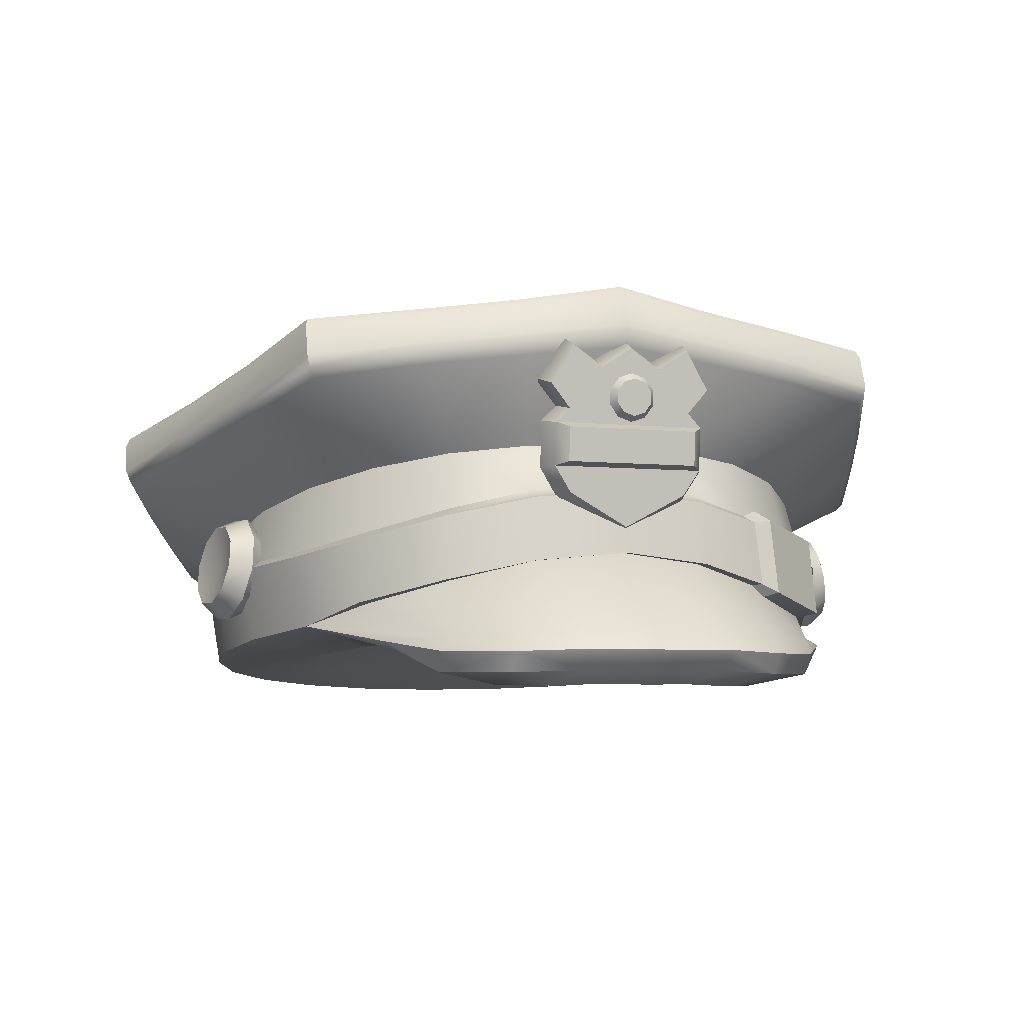
<metadata>
{"format":"obj","ext":"obj","renderer":"f3d","projection":"perspective","resolution":1024,"background":"white","views":[{"elev":-5.0,"azim":-19.3,"up":"+Y"}]}
</metadata>
<code>
o police_hat_Cube.354
v 0.4624 -0.1067 0.2469
v 0.4011 -0.07664 0.3638
v 0.2665 -0.03401 0.4686
v 0.144 -0.003775 0.5171
v 1e-06 0.01108 0.5349
v -0.144 -0.003775 0.5171
v -0.2782 -0.0369 0.464
v -0.3935 -0.07292 0.3783
v -0.4624 -0.1067 0.2469
v 1e-06 -0.05883 -0.5555
v 0.1354 -0.0545 -0.5378
v 0.2616 -0.04182 -0.486
v 0.37 -0.02164 -0.4035
v 0.4531 0.00465 -0.296
v 0.5054 0.0353 -0.1708
v 0.5232 0.06824 -0.03643
v 0.5054 0.1013 0.09791
v 0.4531 0.1322 0.2231
v 0.37 0.1589 0.3305
v 0.2616 0.1794 0.413
v 0.1354 0.1924 0.4596
v 1e-06 0.1968 0.4664
v -0.1354 0.1924 0.4596
v -0.2616 0.1794 0.413
v -0.37 0.1589 0.3305
v -0.4531 0.1322 0.2231
v -0.5054 0.1013 0.09791
v -0.5232 0.06824 -0.03643
v -0.5054 0.0353 -0.1708
v -0.4531 0.00465 -0.296
v -0.37 -0.02164 -0.4035
v -0.2616 -0.04182 -0.486
v -0.1354 -0.0545 -0.5378
v 0.3597 -0.1506 0.4403
v 0.3224 -0.1883 0.5574
v 0.228 -0.189 0.6358
v 0.118 -0.1856 0.6861
v 1e-06 -0.1866 0.7027
v -0.118 -0.1856 0.6861
v -0.228 -0.189 0.6358
v -0.3224 -0.1883 0.5574
v -0.3597 -0.1506 0.4403
v 0.3895 -0.1373 0.4738
v 0.3224 -0.1322 0.5657
v 0.3224 -0.1555 0.5785
v 0.228 -0.1334 0.6439
v 0.228 -0.1561 0.6571
v 0.118 -0.1304 0.6942
v 0.118 -0.1526 0.7076
v 1e-06 -0.1313 0.7109
v 1e-06 -0.1535 0.7243
v -0.118 -0.1304 0.6942
v -0.118 -0.1526 0.7076
v -0.228 -0.1334 0.6439
v -0.228 -0.1561 0.6571
v -0.3224 -0.1322 0.5657
v -0.3224 -0.1555 0.5785
v -0.3895 -0.1373 0.4738
v 1e-06 0.1918 -0.08599
v 1e-06 -0.1737 -0.4125
v 0.1041 -0.1732 -0.3989
v 0.2012 -0.1718 -0.3588
v 0.2845 -0.1695 -0.2952
v 0.3485 -0.1661 -0.2122
v 0.3887 -0.1618 -0.1156
v 0.4024 -0.1562 -0.0119
v 0.3887 -0.1495 0.09179
v 0.3485 -0.1394 0.1882
v -0.3485 -0.1394 0.1882
v -0.3887 -0.1495 0.09179
v -0.4024 -0.1562 -0.0119
v -0.3887 -0.1618 -0.1156
v -0.3485 -0.1661 -0.2122
v -0.2845 -0.1695 -0.2952
v -0.2012 -0.1718 -0.3588
v -0.1041 -0.1732 -0.3989
v 1e-06 0.02368 0.1793
v -0.142 -0.04045 -0.5447
v 1e-06 -0.04185 -0.5635
v 0.142 -0.04045 -0.5447
v 0.2739 -0.03641 -0.4897
v -0.4732 0.02074 0.2507
v -0.5278 0.007067 0.1204
v 0.396 0.0453 0.3493
v 0.2617 0.08599 0.4503
v 0.3866 -0.03011 -0.4028
v -0.5464 -0.003047 -0.01975
v 0.1414 0.1143 0.4977
v 0.4732 -0.02211 -0.2905
v -0.5278 -0.01293 -0.1599
v 1e-06 0.1279 0.5092
v 0.5278 -0.01293 -0.1599
v -0.4732 -0.02211 -0.2905
v -0.1414 0.1143 0.4977
v 0.5464 -0.003047 -0.01975
v -0.3866 -0.03011 -0.4028
v -0.2732 0.08327 0.4457
v 0.5278 0.007068 0.1204
v -0.2739 -0.03641 -0.4897
v -0.3864 0.04835 0.3616
v 0.4732 0.02074 0.2507
v 1e-06 -0.2074 -0.5566
v 0.1412 -0.2054 -0.5383
v 0.2728 -0.1994 -0.4843
v 0.3858 -0.1897 -0.3985
v 0.4725 -0.1768 -0.2867
v 0.527 -0.1614 -0.1565
v 0.5456 -0.1443 -0.01682
v 0.527 -0.1265 0.1229
v 0.4166 -0.07564 0.3793
v 0.2783 -0.03393 0.4902
v 0.1504 -0.004864 0.541
v 1e-06 0.009324 0.5597
v -0.1504 -0.004864 0.541
v -0.2906 -0.03671 0.4854
v -0.4109 -0.07179 0.3958
v -0.527 -0.1265 0.1229
v -0.5456 -0.1443 -0.01682
v -0.527 -0.1614 -0.1565
v -0.4725 -0.1768 -0.2867
v -0.3858 -0.1897 -0.3985
v -0.2728 -0.1994 -0.4843
v -0.1412 -0.2054 -0.5383
v -0.1469 -0.05847 -0.5703
v 0.1469 -0.05847 -0.5703
v -0.49 0.009427 0.266
v 0.41 0.03378 0.3698
v -0.5658 -0.01631 -0.01861
v 1e-06 0.1132 0.5391
v 0.5658 -0.01631 -0.01861
v -0.4001 0.0368 0.3827
v 1e-06 -0.0601 -0.5901
v 0.2833 -0.05378 -0.5125
v -0.5465 -0.005123 0.1288
v 0.271 0.07316 0.4761
v 0.4001 -0.04657 -0.4214
v 0.1464 0.1003 0.5263
v 0.49 -0.03751 -0.3034
v -0.5465 -0.02725 -0.166
v 0.5465 -0.02725 -0.166
v -0.49 -0.03751 -0.3034
v -0.1464 0.1003 0.5263
v -0.4001 -0.04657 -0.4214
v -0.2829 0.07057 0.4713
v 0.5465 -0.005123 0.1288
v -0.2833 -0.05378 -0.5125
v 0.49 0.009427 0.266
v 0.3278 -0.136 0.3982
v -0.3278 -0.136 0.3982
v 0.2447 -0.183 0.4616
v 0.2193 -0.2086 0.5412
v 0.1551 -0.2091 0.5946
v 0.08028 -0.2068 0.6288
v 1e-06 -0.2074 0.6401
v -0.08028 -0.2068 0.6288
v -0.1551 -0.2091 0.5946
v -0.2193 -0.2086 0.5412
v -0.2447 -0.183 0.4616
v 0.5315 -0.004633 -0.009905
v -0.5315 -0.004634 -0.009905
v -0.5739 0.002847 0.07032
v 0.5739 0.002848 0.07032
v 0.5364 -0.04645 0.003547
v -0.5365 -0.04645 0.003547
v 0.5348 -0.07311 0.03877
v -0.5348 -0.07311 0.03876
v 0.5273 -0.07444 0.0823
v -0.5273 -0.07444 0.0823
v 0.5166 -0.04994 0.1175
v -0.5167 -0.04994 0.1175
v 0.507 -0.008947 0.131
v -0.507 -0.008947 0.131
v 0.502 0.03287 0.1175
v -0.5021 0.03286 0.1175
v 0.5036 0.05953 0.0823
v -0.5037 0.05953 0.0823
v 0.5112 0.06086 0.03877
v -0.5112 0.06086 0.03876
v 0.5218 0.03636 0.003547
v -0.5219 0.03635 0.003547
v 0.5565 0.05537 -0.007605
v 0.5497 -0.057 0.1408
v 0.5691 0.001996 -0.02512
v 0.5427 0.08729 0.03826
v 0.5636 -0.08891 0.09494
v 0.5328 0.08555 0.09494
v 0.5734 -0.08718 0.03826
v 0.5307 0.05083 0.1408
v 0.5755 -0.05245 -0.007605
v 0.5372 -0.003621 0.1583
v -0.5755 -0.05245 -0.007606
v -0.5735 -0.08718 0.03826
v -0.5636 -0.08891 0.09494
v -0.5498 -0.057 0.1408
v -0.5372 -0.003621 0.1583
v -0.5308 0.05083 0.1408
v -0.5329 0.08555 0.09494
v -0.5427 0.08729 0.03826
v -0.5691 0.001996 -0.02512
v -0.5565 0.05537 -0.007606
v 0.6042 -0.03449 0.01569
v 0.5993 0.007322 0.002235
v 0.6026 -0.06116 0.0509
v 0.5951 -0.06249 0.09444
v 0.5844 -0.03798 0.1297
v 0.5748 0.003008 0.1431
v 0.5698 0.04482 0.1297
v 0.5714 0.07149 0.09444
v 0.579 0.07282 0.0509
v 0.5896 0.04831 0.01569
v -0.5993 0.007321 0.002235
v -0.6043 -0.03449 0.01569
v -0.6027 -0.06116 0.0509
v -0.5951 -0.06249 0.09444
v -0.5845 -0.03798 0.1297
v -0.5748 0.003008 0.1431
v -0.5699 0.04482 0.1297
v -0.5715 0.07149 0.09444
v -0.579 0.07282 0.0509
v -0.5897 0.04831 0.01569
v 1e-06 -0.04921 -0.7227
v 1e-06 -0.02773 -0.7466
v 1e-06 -0.04242 -0.7384
v 0.1745 -0.0066 -0.679
v 0.1705 -0.03063 -0.6617
v 0.1739 -0.0221 -0.6745
v 0.3371 0.01269 -0.6145
v 0.3296 -0.01202 -0.5985
v 0.336 -0.002955 -0.6101
v 0.5108 0.03298 -0.544
v 0.4962 0.009165 -0.5257
v 0.5067 0.01766 -0.5371
v 0.5841 0.08353 -0.3781
v 0.5719 0.0564 -0.3665
v 0.5822 0.06731 -0.3739
v 0.6517 0.1301 -0.2221
v 0.6384 0.1016 -0.2132
v 0.6496 0.1136 -0.2181
v 0.7224 0.1796 -0.05447
v 0.7032 0.1507 -0.04815
v 0.717 0.1629 -0.05053
v 0.6519 0.2302 0.1128
v 0.6394 0.199 0.1167
v 0.65 0.2132 0.1166
v 0.5846 0.2768 0.2691
v 0.5736 0.2445 0.2707
v 0.5829 0.2596 0.2726
v 0.5109 0.3265 0.4352
v 0.4979 0.2931 0.431
v 0.5072 0.3086 0.4365
v 0.3376 0.3478 0.5062
v 0.3314 0.3138 0.5046
v 0.3366 0.3303 0.5095
v 0.1748 0.3672 0.5377
v 0.1716 0.3327 0.5366
v 0.1743 0.3496 0.5412
v 1e-06 0.3875 0.563
v 1e-06 0.3523 0.5568
v 1e-06 0.3692 0.5639
v -0.1748 0.3672 0.5377
v -0.1716 0.3327 0.5366
v -0.1743 0.3496 0.5412
v -0.3376 0.3478 0.5062
v -0.3314 0.3138 0.5046
v -0.3366 0.3303 0.5095
v -0.5109 0.3265 0.4352
v -0.4979 0.2931 0.431
v -0.5072 0.3086 0.4365
v -0.5846 0.2768 0.2691
v -0.5736 0.2445 0.2707
v -0.5829 0.2596 0.2726
v -0.6519 0.2302 0.1128
v -0.6394 0.199 0.1167
v -0.65 0.2132 0.1166
v -0.7224 0.1796 -0.05447
v -0.7032 0.1507 -0.04815
v -0.717 0.1629 -0.05053
v -0.6517 0.1301 -0.2221
v -0.6384 0.1016 -0.2132
v -0.6496 0.1136 -0.2181
v -0.5841 0.08353 -0.3781
v -0.5719 0.0564 -0.3665
v -0.5822 0.06731 -0.3739
v -0.5108 0.03298 -0.544
v -0.4962 0.009165 -0.5257
v -0.5067 0.01766 -0.5371
v -0.3371 0.01269 -0.6145
v -0.3296 -0.01202 -0.5985
v -0.336 -0.002955 -0.6101
v -0.1745 -0.0066 -0.679
v -0.1705 -0.03063 -0.6617
v -0.1739 -0.0221 -0.6745
v 1e-06 0.007509 -0.7519
v 1e-06 0.03355 -0.7333
v 1e-06 0.02352 -0.7477
v 0.1653 0.05665 -0.6561
v 0.1721 0.03118 -0.6765
v 0.1696 0.04711 -0.67
v 0.3194 0.07603 -0.5956
v 0.3324 0.05135 -0.6133
v 0.3276 0.06698 -0.6079
v 0.4935 0.09562 -0.5396
v 0.5101 0.07174 -0.5511
v 0.505 0.08708 -0.5492
v 0.5533 0.147 -0.374
v 0.5755 0.125 -0.3819
v 0.5673 0.1397 -0.3803
v 0.6172 0.1938 -0.2279
v 0.6417 0.1736 -0.2295
v 0.6327 0.1877 -0.2304
v 0.698 0.2453 -0.07171
v 0.7212 0.2267 -0.06649
v 0.7142 0.2404 -0.07011
v 0.6173 0.2941 0.08572
v 0.6414 0.2778 0.09723
v 0.6326 0.2904 0.09127
v 0.5535 0.3408 0.2319
v 0.5749 0.3263 0.2493
v 0.5671 0.3383 0.2411
v 0.4937 0.3949 0.3964
v 0.5099 0.3814 0.4178
v 0.505 0.3935 0.409
v 0.3196 0.4116 0.4538
v 0.3318 0.4 0.4799
v 0.3274 0.4109 0.4685
v 0.1654 0.4309 0.4834
v 0.1718 0.42 0.5098
v 0.1695 0.4307 0.4982
v 1e-06 0.4569 0.5169
v 1e-06 0.4455 0.5433
v 1e-06 0.4568 0.5328
v -0.1654 0.4309 0.4834
v -0.1718 0.42 0.5098
v -0.1695 0.4307 0.4982
v -0.3196 0.4116 0.4538
v -0.3318 0.4 0.4799
v -0.3274 0.4109 0.4685
v -0.4937 0.3949 0.3964
v -0.5099 0.3814 0.4178
v -0.505 0.3935 0.409
v -0.5535 0.3408 0.2319
v -0.5749 0.3263 0.2493
v -0.5671 0.3383 0.2411
v -0.6173 0.2941 0.08571
v -0.6414 0.2778 0.09723
v -0.6326 0.2904 0.09127
v -0.698 0.2453 -0.07171
v -0.7212 0.2267 -0.06649
v -0.7142 0.2404 -0.07011
v -0.6172 0.1938 -0.2279
v -0.6417 0.1736 -0.2295
v -0.6327 0.1877 -0.2304
v -0.5533 0.147 -0.374
v -0.5755 0.125 -0.3819
v -0.5673 0.1397 -0.3803
v -0.4935 0.09562 -0.5396
v -0.5101 0.07174 -0.5511
v -0.505 0.08708 -0.5492
v -0.3194 0.07603 -0.5956
v -0.3324 0.05135 -0.6133
v -0.3276 0.06698 -0.6079
v -0.1653 0.05665 -0.6561
v -0.1721 0.03118 -0.6765
v -0.1696 0.04711 -0.67
v 0.276 -0.05868 0.4672
v 0.392 -0.0873 0.3806
v 0.3023 -0.04826 0.5033
v 0.4215 -0.07858 0.4112
v 0.3949 0.067 0.3684
v 0.281 0.0947 0.4535
v 0.4134 0.04888 0.3979
v 0.2954 0.07622 0.4868
v -0.1001 0.112 0.4929
v 0.1001 0.112 0.4929
v -0.1001 0.3516 0.5135
v 0.1001 0.3516 0.5135
v 1e-06 0.05779 0.4882
v 1e-06 0.3516 0.5135
v 0.05003 0.08488 0.4905
v 0.05003 0.3186 0.5107
v -0.05003 0.3186 0.5107
v -0.05003 0.08488 0.4905
v -0.1278 0.2344 0.5034
v -0.1278 0.1634 0.4973
v 0.1278 0.1634 0.4973
v 0.1278 0.2344 0.5034
v -0.1278 0.1485 0.5644
v -0.1001 0.1061 0.5607
v 0.05003 0.07902 0.5584
v 0.1001 0.1061 0.5607
v 0.1278 0.2195 0.5705
v 0.1001 0.3457 0.5814
v -0.05003 0.3127 0.5786
v -0.1001 0.3457 0.5814
v -0.05003 0.07902 0.5584
v 1e-06 0.05194 0.5561
v 0.05003 0.3127 0.5786
v 1e-06 0.3457 0.5814
v 1e-06 0.2195 0.5705
v -0.1278 0.2195 0.5705
v 0.1278 0.1485 0.5644
v 1e-06 0.1485 0.5644
v -0.1107 0.2104 0.5884
v -0.1107 0.1544 0.5836
v 0.1107 0.1544 0.5836
v 0.1107 0.2104 0.5884
v 1e-06 0.1544 0.5836
v 1e-06 0.2104 0.5884
v 0.1418 0.2241 0.5367
v 0.1415 0.148 0.5302
v 0.1052 0.3617 0.5486
v -0.05003 0.3297 0.5458
v 1e-06 0.3627 0.5487
v -0.1052 0.3617 0.5486
v -0.05676 0.06961 0.5234
v -0.11 0.09912 0.5259
v 1e-06 0.04082 0.5209
v 0.05003 0.3297 0.5458
v -0.1418 0.2241 0.5367
v -0.1415 0.148 0.5302
v 0.05676 0.06961 0.5234
v 0.11 0.09912 0.5259
v 0.02346 0.2957 0.5851
v 1e-06 0.3033 0.5858
v 0 0.2952 0.5726
v 0 0.2931 0.5974
v 0.01808 0.2894 0.5721
v 0.01808 0.2872 0.5969
v 0.02926 0.274 0.5707
v 0.02926 0.2719 0.5955
v 0.02926 0.2551 0.5691
v 0.02926 0.253 0.5939
v 0.01808 0.2398 0.5678
v 0.01808 0.2376 0.5926
v 0 0.2339 0.5673
v 0 0.2318 0.5921
v -0.01808 0.2398 0.5678
v -0.01808 0.2376 0.5926
v -0.02926 0.2551 0.5691
v -0.02926 0.253 0.5939
v -0.02926 0.274 0.5707
v -0.02926 0.2719 0.5955
v -0.01808 0.2894 0.5721
v -0.01808 0.2872 0.5969
v 0.03796 0.2758 0.5834
v 0.03796 0.2512 0.5813
v 0.02346 0.2313 0.5796
v 1e-06 0.2237 0.5789
v -0.02346 0.2313 0.5796
v -0.03796 0.2512 0.5813
v -0.03796 0.2758 0.5834
v -0.02346 0.2957 0.5851
v 0.1382 0.293 0.5085
v 0.1382 0.2826 0.576
v 0.1498 0.2929 0.5427
v -0.1382 0.293 0.5085
v -0.1382 0.2826 0.576
v -0.1052 0.2428 0.5725
v -0.1498 0.2929 0.5427
v -0.1052 0.2555 0.5052
v 0.1154 0.2502 0.539
v 0.1052 0.2555 0.5052
v 0.1052 0.2428 0.5725
v -0.1153 0.2502 0.539
f 195 172 174 196
f 183 202 201 189
f 199 160 164 191
f 189 201 203 187
f 196 174 176 197
f 187 203 204 185
f 192 166 168 193
f 185 204 205 182
f 197 176 178 198
f 182 205 206 190
f 193 168 170 194
f 190 206 207 188
f 198 178 180 200
f 188 207 208 186
f 194 170 172 195
f 186 208 209 184
f 200 180 160 199
f 184 209 210 181
f 191 164 166 192
f 181 210 202 183
f 179 181 183 159
f 177 184 181 179
f 175 186 184 177
f 173 188 186 175
f 171 190 188 173
f 169 182 190 171
f 167 185 182 169
f 165 187 185 167
f 163 189 187 165
f 159 183 189 163
f 212 191 192 213
f 220 200 199 211
f 215 194 195 216
f 219 198 200 220
f 214 193 194 215
f 218 197 198 219
f 213 192 193 214
f 217 196 197 218
f 211 199 191 212
f 216 195 196 217
f 162 201 202
f 162 203 201
f 162 204 203
f 162 205 204
f 162 206 205
f 162 207 206
f 162 208 207
f 162 209 208
f 162 210 209
f 162 202 210
f 161 211 212
f 161 212 213
f 161 213 214
f 161 214 215
f 161 215 216
f 161 216 217
f 161 217 218
f 161 218 219
f 161 219 220
f 161 220 211
f 399 454 392 397
f 399 398 393
f 399 397 398
f 457 399 393 394
f 388 395 402 387
f 401 391 406 405
f 396 389 402
f 395 396 402
f 402 401 405 407
f 389 390 401 402
f 410 409 391 401
f 455 411 392 454
f 413 412 393 398
f 412 414 394 393
f 416 415 395 388
f 415 417 396 395
f 418 413 398 397
f 464 419 400 458
f 419 420 387 400
f 417 421 389 396
f 420 416 388 387
f 422 410 401 390
f 411 418 397 392
f 421 422 390 389
f 404 407 408 403
f 407 405 406 408
f 387 402 407 404
f 391 399 408 406
f 399 400 403 408
f 400 387 404 403
f 379 374 422 421
f 376 380 418 411
f 374 385 410 422
f 384 373 416 420
f 377 379 421 417
f 383 384 420 419
f 460 383 419 464
f 380 378 413 418
f 382 377 417 415
f 373 382 415 416
f 381 375 414 412
f 378 381 412 413
f 453 376 411 455
f 385 386 409 410
f 425 424 423 427
f 424 426 428 423
f 427 423 445 429
f 423 428 430 445
f 429 445 446 431
f 445 430 432 446
f 431 446 447 433
f 446 432 434 447
f 433 447 448 435
f 447 434 436 448
f 435 448 449 437
f 448 436 438 449
f 437 449 450 439
f 449 438 440 450
f 439 450 451 441
f 450 440 442 451
f 428 426 444 442 440 438 436 434 432 430
f 441 451 452 443
f 451 442 444 452
f 452 444 426 424
f 443 452 424 425
f 462 453 455 461
f 461 455 454 463
f 399 463 454
f 375 456 459 414
f 414 459 457 394
f 458 399 457
f 399 391 463
f 400 399 458
f 409 461 463 391
f 386 462 461 409
f 456 460 464 459
f 459 464 458 457
f 58 9 42
f 55 57 41 40
f 53 39 38 51
f 49 37 36 47
f 58 42 41 57
f 55 40 39 53
f 49 51 38 37
f 43 34 1
f 1 2 44 43
f 9 58 56 8
f 7 54 52 6
f 4 5 50 48
f 3 46 44 2
f 7 8 56 54
f 6 52 50 5
f 4 48 46 3
f 47 36 35 45
f 43 44 45
f 47 45 44 46
f 49 47 46 48
f 48 50 51 49
f 53 51 50 52
f 55 53 52 54
f 54 56 57 55
f 58 57 56
f 43 45 35 34
f 64 106 107 65
f 72 119 120 73
f 65 107 108 66
f 73 120 121 74
f 66 108 109 67
f 74 121 122 75
f 67 109 1 68
f 75 122 123 76
f 9 117 70 69
f 76 123 102 60
f 61 103 104 62
f 62 104 105 63
f 70 117 118 71
f 63 105 106 64
f 71 118 119 72
f 76 60 77
f 61 62 77
f 69 70 77
f 62 63 77
f 70 71 77
f 63 64 77
f 71 72 77
f 64 65 77
f 72 73 77
f 65 66 77
f 73 74 77
f 66 67 77
f 74 75 77
f 67 68 77
f 75 76 77
f 60 61 77
f 88 91 129 137
f 6 5 113 114
f 101 84 127 147
f 89 92 140 138
f 5 4 112 113
f 90 93 141 139
f 4 3 111 112
f 91 94 142 129
f 84 85 370 369
f 92 95 130 140
f 2 1 110
f 78 79 132 124
f 93 96 143 141
f 80 81 133 125
f 94 97 144 142
f 82 83 134 126
f 95 98 145 130
f 110 1 147 127
f 116 131 126 9
f 103 102 132 125
f 123 122 146 124
f 109 145 147 1
f 116 115 144 131
f 121 143 146 122
f 108 130 145 109
f 114 142 144 115
f 120 141 143 121
f 108 107 140 130
f 113 129 142 114
f 119 139 141 120
f 106 138 140 107
f 113 112 137 129
f 118 128 139 119
f 105 136 138 106
f 111 135 137 112
f 118 117 134 128
f 104 133 136 105
f 127 84 369 371
f 9 126 134 117
f 103 125 133 104
f 123 124 132 102
f 100 82 126 131
f 7 6 114 115
f 87 90 139 128
f 79 80 125 132
f 8 7 115 116
f 86 89 138 136
f 99 78 124 146
f 9 8 116
f 85 88 137 135
f 98 101 147 145
f 83 87 128 134
f 97 100 131 144
f 81 86 136 133
f 96 99 146 143
f 85 135 372 370
f 60 102 103 61
f 34 35 151 150
f 41 42 158 157
f 38 39 155 154
f 35 36 152 151
f 42 9 149
f 39 40 156 155
f 36 37 153 152
f 34 150 148
f 40 41 157 156
f 37 38 154 153
f 1 148 68
f 149 9 69
f 157 158 77
f 149 69 77
f 150 151 77
f 158 149 77
f 151 152 77
f 148 150 77
f 152 153 77
f 153 154 77
f 154 155 77
f 155 156 77
f 156 157 77
f 68 148 77
f 158 42 149
f 1 34 148
f 365 366 368 367
f 368 371 372 367
f 369 370 372 371
f 135 111 367 372
f 3 2 366 365
f 111 3 365 367
f 2 110 368 366
f 110 127 371 368
f 78 33 10 79
f 80 11 12 81
f 82 26 27 83
f 84 19 20 85
f 81 12 13 86
f 87 83 27 28
f 85 20 21 88
f 86 13 14 89
f 87 28 29 90
f 91 88 21 22
f 89 14 15 92
f 90 29 30 93
f 91 22 23 94
f 95 92 15 16
f 93 30 31 96
f 94 23 24 97
f 95 16 17 98
f 96 31 32 99
f 100 97 24 25
f 98 17 18 101
f 78 99 32 33
f 80 79 10 11
f 100 25 26 82
f 84 101 18 19
f 348 351 278 275
f 327 330 257 254
f 306 309 236 233
f 351 354 281 278
f 330 333 260 257
f 309 312 239 236
f 354 357 284 281
f 333 336 263 260
f 312 315 242 239
f 357 360 287 284
f 336 339 266 263
f 315 318 245 242
f 360 363 290 287
f 339 342 269 266
f 318 321 248 245
f 296 294 59
f 363 293 222 290
f 342 345 272 269
f 321 324 251 248
f 297 300 227 224
f 300 303 230 227
f 345 348 275 272
f 324 327 254 251
f 303 306 233 230
f 323 320 59
f 299 296 59
f 347 344 59
f 326 323 59
f 302 299 59
f 305 302 59
f 350 347 59
f 329 326 59
f 308 305 59
f 353 350 59
f 332 329 59
f 311 308 59
f 356 353 59
f 335 332 59
f 314 311 59
f 359 356 59
f 338 335 59
f 317 314 59
f 362 359 59
f 341 338 59
f 320 317 59
f 344 341 59
f 30 29 279 282
f 23 22 258 261
f 16 15 237 240
f 31 30 282 285
f 24 23 261 264
f 17 16 240 243
f 32 31 285 288
f 25 24 264 267
f 18 17 243 246
f 33 32 288 291
f 26 25 267 270
f 19 18 246 249
f 10 33 291 221
f 12 11 225 228
f 27 26 270 273
f 20 19 249 252
f 13 12 228 231
f 28 27 273 276
f 21 20 252 255
f 14 13 231 234
f 29 28 276 279
f 22 21 255 258
f 15 14 234 237
f 294 362 59
f 11 10 221 225
f 222 224 226 223
f 223 226 225 221
f 228 225 226 229
f 229 226 224 227
f 231 228 229 232
f 232 229 227 230
f 234 231 232 235
f 235 232 230 233
f 237 234 235 238
f 238 235 233 236
f 236 239 241 238
f 238 241 240 237
f 243 240 241 244
f 244 241 239 242
f 246 243 244 247
f 247 244 242 245
f 245 248 250 247
f 247 250 249 246
f 252 249 250 253
f 253 250 248 251
f 255 252 253 256
f 256 253 251 254
f 254 257 259 256
f 256 259 258 255
f 261 258 259 262
f 262 259 257 260
f 264 261 262 265
f 265 262 260 263
f 263 266 268 265
f 265 268 267 264
f 270 267 268 271
f 271 268 266 269
f 273 270 271 274
f 274 271 269 272
f 272 275 277 274
f 274 277 276 273
f 279 276 277 280
f 280 277 275 278
f 282 279 280 283
f 283 280 278 281
f 285 282 283 286
f 286 283 281 284
f 288 285 286 289
f 289 286 284 287
f 287 290 292 289
f 289 292 291 288
f 221 291 292 223
f 223 292 290 222
f 294 296 298 295
f 295 298 297 293
f 296 299 301 298
f 298 301 300 297
f 299 302 304 301
f 301 304 303 300
f 302 305 307 304
f 304 307 306 303
f 305 308 310 307
f 307 310 309 306
f 308 311 313 310
f 310 313 312 309
f 311 314 316 313
f 313 316 315 312
f 314 317 319 316
f 316 319 318 315
f 317 320 322 319
f 319 322 321 318
f 320 323 325 322
f 322 325 324 321
f 323 326 328 325
f 325 328 327 324
f 326 329 331 328
f 328 331 330 327
f 329 332 334 331
f 331 334 333 330
f 332 335 337 334
f 334 337 336 333
f 335 338 340 337
f 337 340 339 336
f 338 341 343 340
f 340 343 342 339
f 341 344 346 343
f 343 346 345 342
f 344 347 349 346
f 346 349 348 345
f 347 350 352 349
f 349 352 351 348
f 350 353 355 352
f 352 355 354 351
f 353 356 358 355
f 355 358 357 354
f 356 359 361 358
f 358 361 360 357
f 359 362 364 361
f 361 364 363 360
f 362 294 295 364
f 364 295 293 363
f 293 297 224 222

</code>
